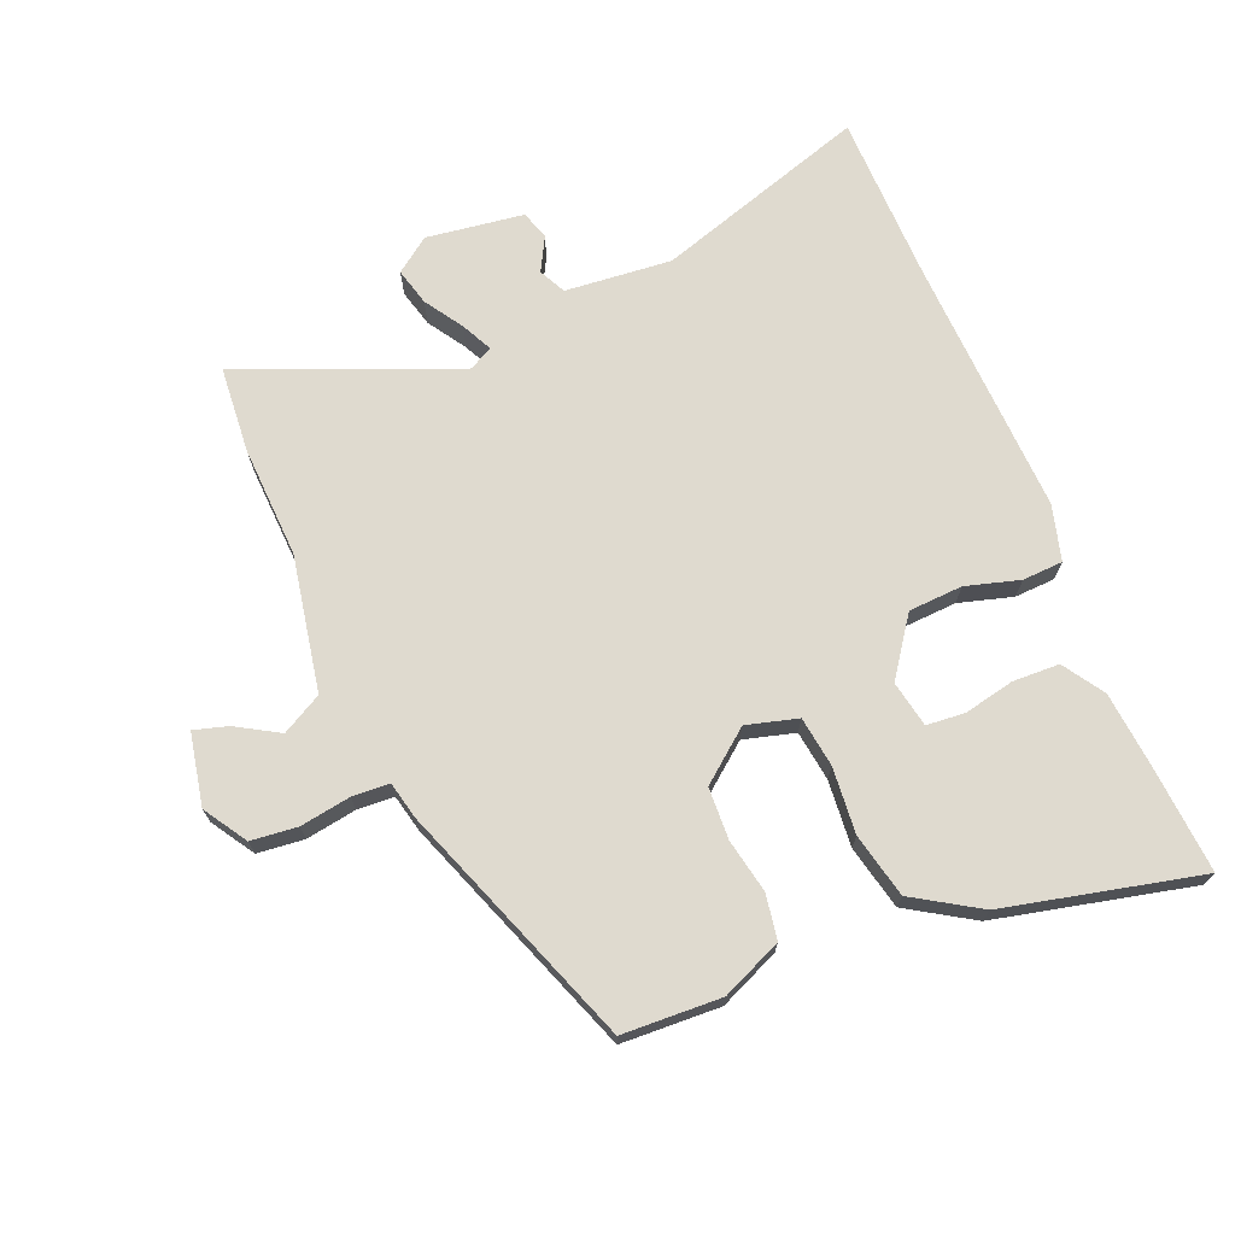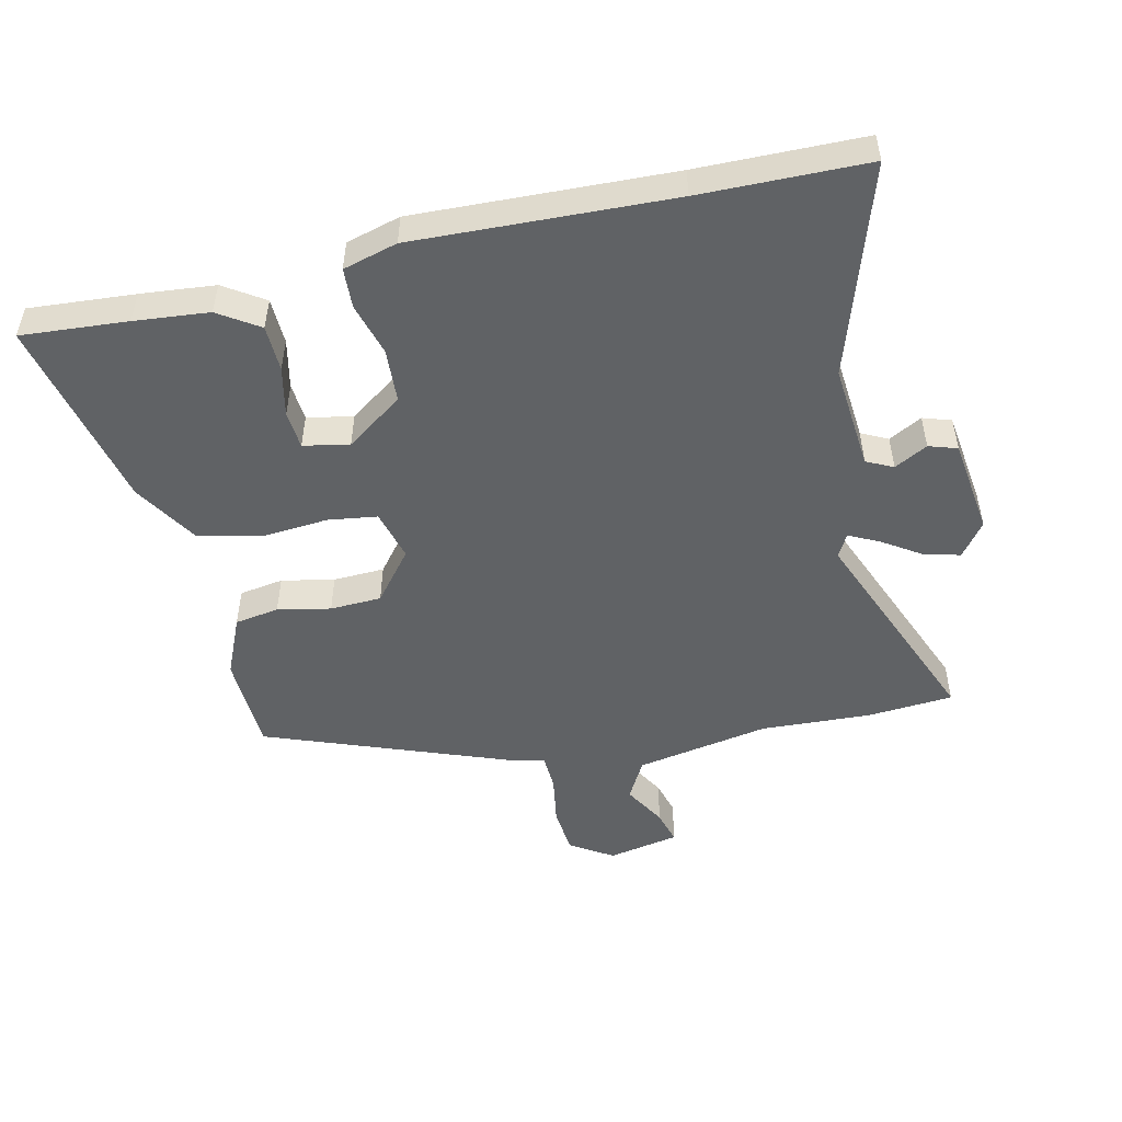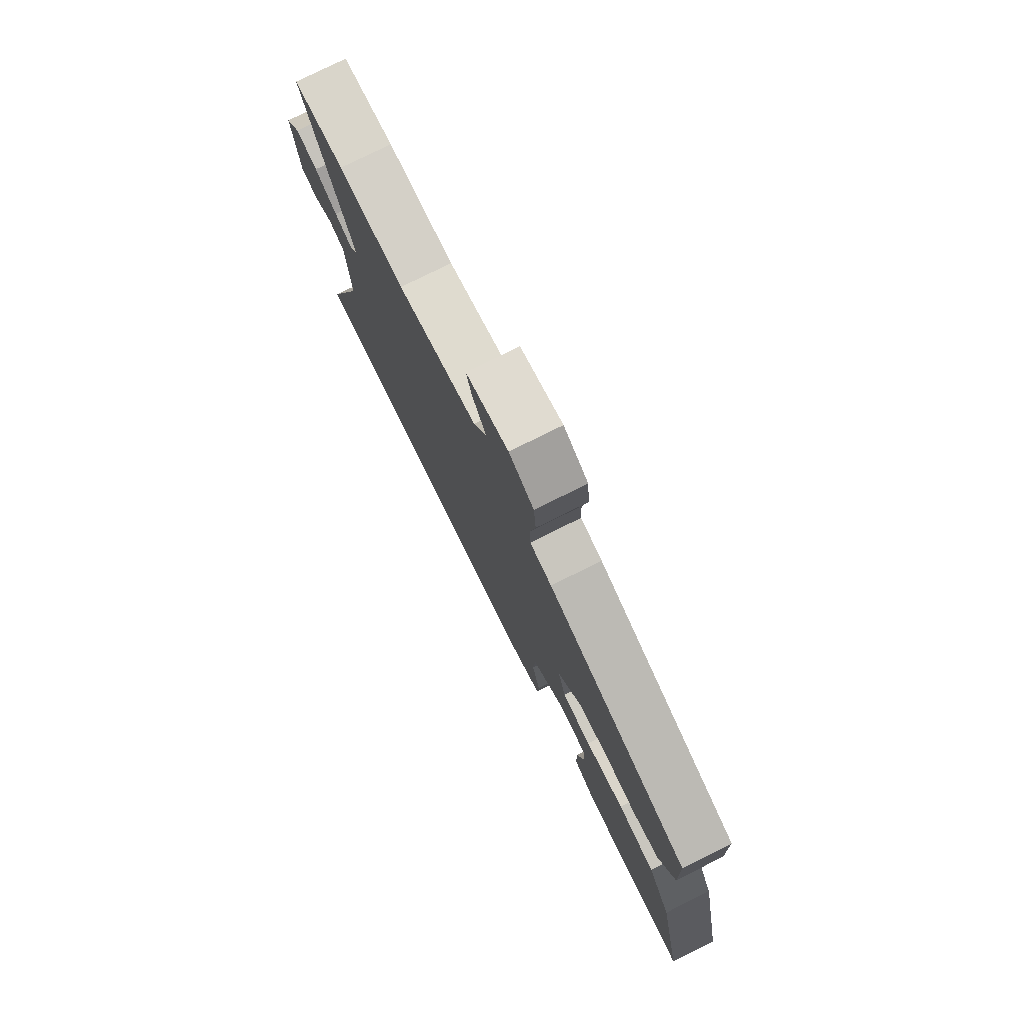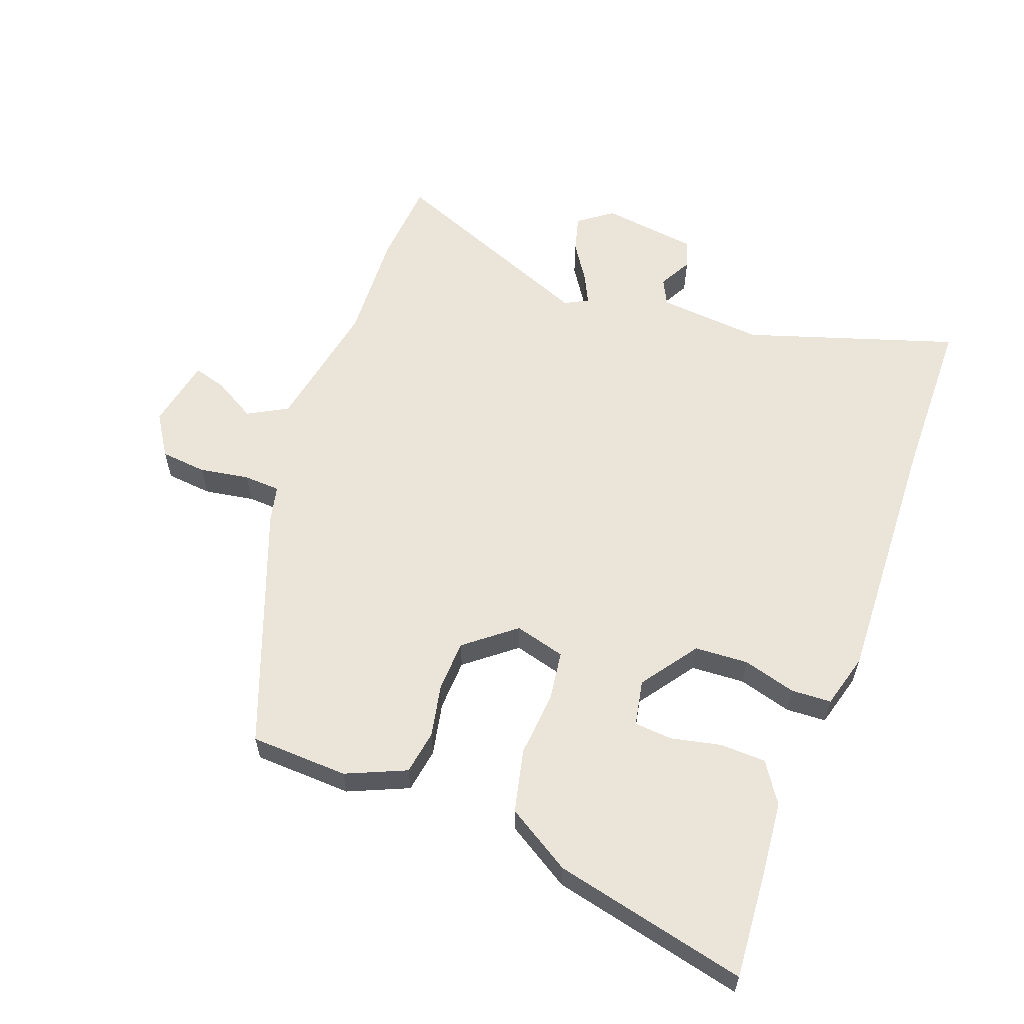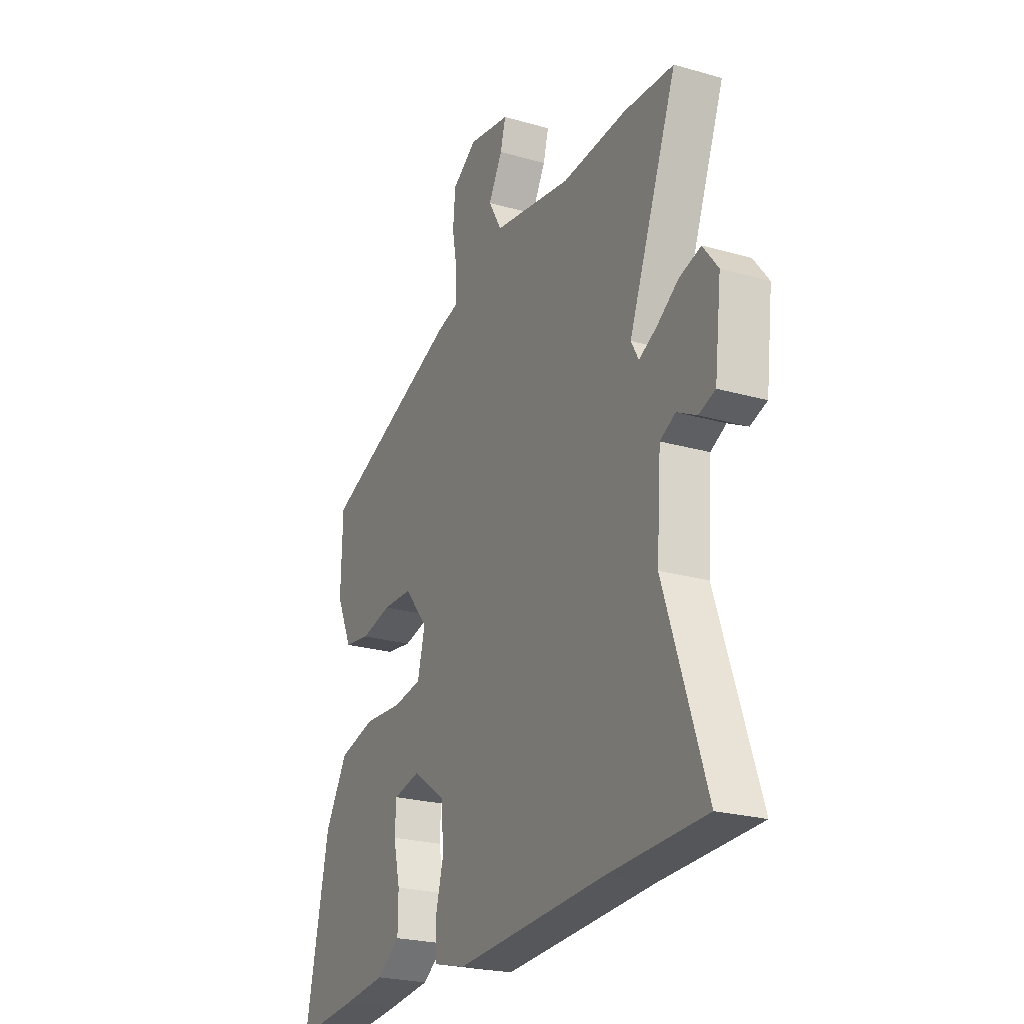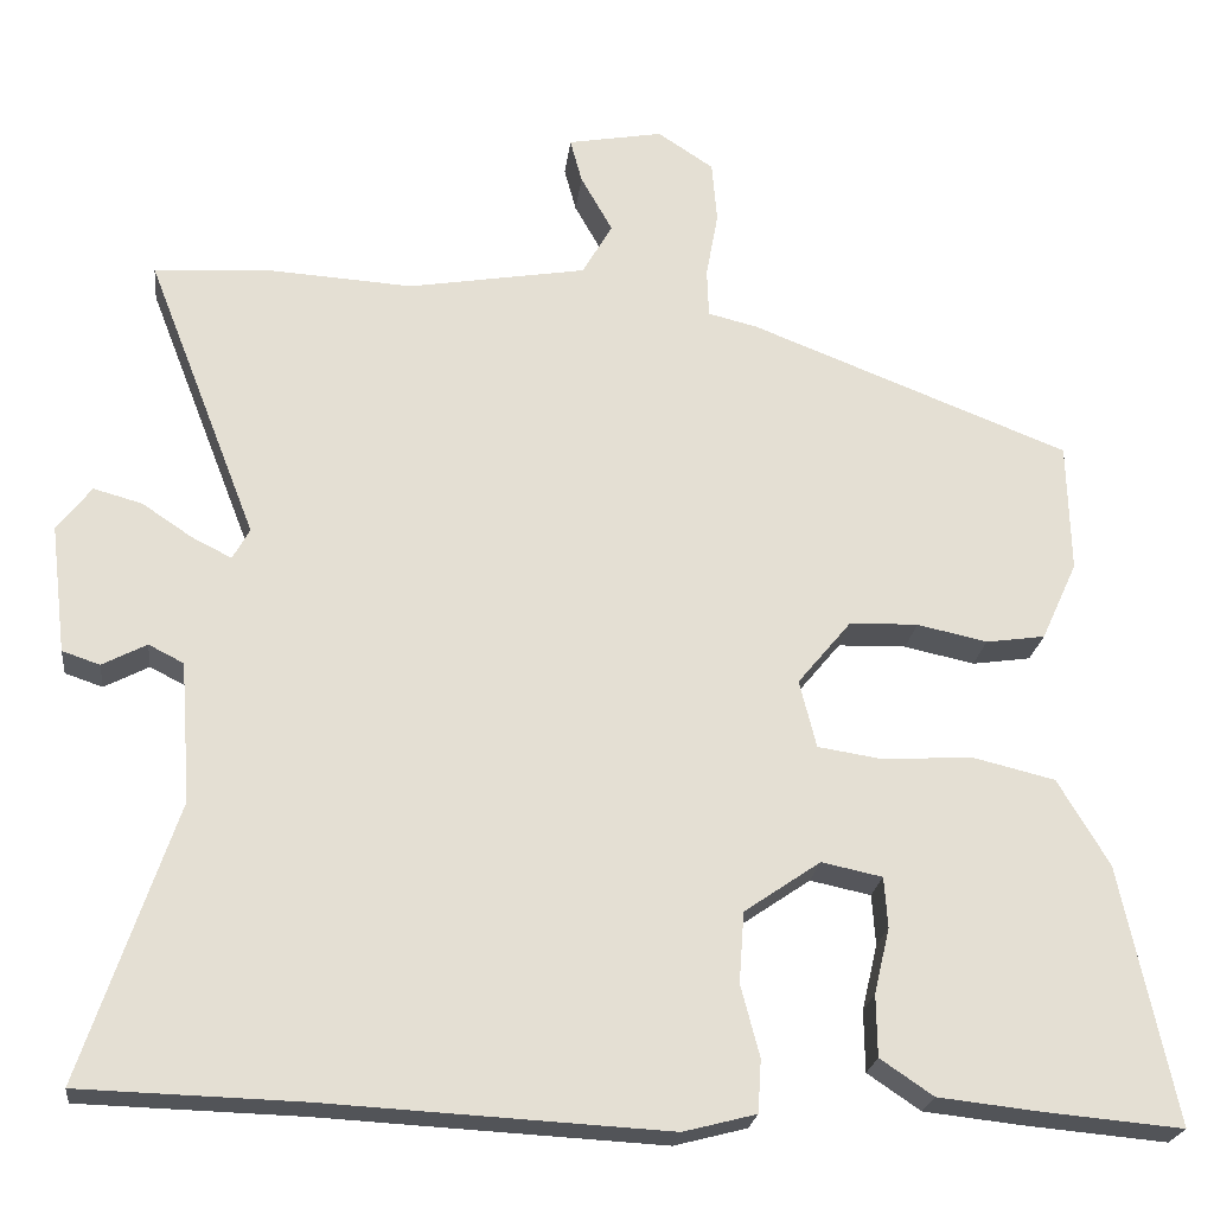
<metadata>
{"format":"obj","ext":"obj","renderer":"f3d","projection":"perspective","resolution":1024,"background":"white","views":[{"elev":70.8,"azim":68.6,"up":"+Y"},{"elev":-50.5,"azim":-166.3,"up":"+Y"},{"elev":77.3,"azim":63.5,"up":"+Z"},{"elev":59.2,"azim":111.3,"up":"+Y"},{"elev":-23.8,"azim":-115.6,"up":"+Z"},{"elev":-22.6,"azim":-6.6,"up":"+Z"}]}
</metadata>
<code>
v 0.497 0.07 0.316
v 0.501 0.07 0.164
v 0.459 0.07 0.072
v 0.39 0.07 0.062
v 0.308 0.07 0.08
v 0.228 0.07 0.078
v 0.165 0.07 0.002
v 0.185 0.07 -0.077
v 0.262 0.07 -0.089
v 0.364 0.07 -0.082
v 0.462 0.07 -0.106
v 0.522 0.07 -0.207
v 0.586 0.07 -0.508
v 0.421 0.07 -0.493
v 0.305 0.07 -0.48
v 0.243 0.07 -0.438
v 0.242 0.07 -0.366
v 0.26 0.07 -0.289
v 0.256 0.07 -0.23
v 0.185 0.07 -0.215
v 0.096 0.07 -0.276
v 0.09 0.07 -0.359
v 0.112 0.07 -0.442
v 0.108 0.07 -0.504
v 0.023 0.07 -0.526
v -0.377 0.07 -0.504
v -0.636 0.07 -0.496
v -0.526 0.07 -0.171
v -0.538 0.07 -0.007
v -0.579 0.07 0.014
v -0.631 0.07 -0.013
v -0.675 0.07 0.002
v -0.693 0.07 0.152
v -0.653 0.07 0.204
v -0.596 0.07 0.188
v -0.538 0.07 0.149
v -0.491 0.07 0.125
v -0.471 0.07 0.161
v -0.6 0.07 0.494
v -0.467 0.07 0.502
v -0.295 0.07 0.491
v -0.087 0.07 0.526
v -0.052 0.07 0.587
v -0.089 0.07 0.653
v -0.103 0.07 0.705
v 0.008 0.07 0.725
v 0.073 0.07 0.682
v 0.079 0.07 0.61
v 0.065 0.07 0.533
v 0.067 0.07 0.476
v 0.124 0.07 0.462
v 0.497 0 0.316
v 0.501 0 0.164
v 0.459 0 0.072
v 0.39 0 0.062
v 0.308 0 0.08
v 0.228 0 0.078
v 0.165 0 0.002
v 0.185 0 -0.077
v 0.262 0 -0.089
v 0.364 0 -0.082
v 0.462 0 -0.106
v 0.522 0 -0.207
v 0.586 0 -0.508
v 0.421 0 -0.493
v 0.305 0 -0.48
v 0.243 0 -0.438
v 0.242 0 -0.366
v 0.26 0 -0.289
v 0.256 0 -0.23
v 0.185 0 -0.215
v 0.096 0 -0.276
v 0.09 0 -0.359
v 0.112 0 -0.442
v 0.108 0 -0.504
v 0.023 0 -0.526
v -0.377 0 -0.504
v -0.636 0 -0.496
v -0.526 0 -0.171
v -0.538 0 -0.007
v -0.579 0 0.014
v -0.631 0 -0.013
v -0.675 0 0.002
v -0.693 0 0.152
v -0.653 0 0.204
v -0.596 0 0.188
v -0.538 0 0.149
v -0.491 0 0.125
v -0.471 0 0.161
v -0.6 0 0.494
v -0.467 0 0.502
v -0.295 0 0.491
v -0.087 0 0.526
v -0.052 0 0.587
v -0.089 0 0.653
v -0.103 0 0.705
v 0.008 0 0.725
v 0.073 0 0.682
v 0.079 0 0.61
v 0.065 0 0.533
v 0.067 0 0.476
v 0.124 0 0.462
f 3 4 5
f 2 3 5
f 1 2 5
f 51 1 5
f 50 51 5
f 47 48 49
f 46 47 49
f 45 46 49
f 44 45 49
f 43 44 49
f 42 43 49 50
f 50 5 6
f 42 50 6
f 41 42 6
f 41 6 7
f 40 41 7
f 39 40 7
f 38 39 7
f 34 35 36
f 33 34 36
f 32 33 36
f 31 32 36
f 30 31 36
f 29 30 36 37
f 38 7 8
f 37 38 8
f 29 37 8
f 28 29 8
f 24 25 26
f 23 24 26
f 22 23 26
f 26 27 28
f 22 26 28
f 21 22 28
f 16 17 18
f 15 16 18
f 14 15 18
f 13 14 18
f 12 13 18
f 11 12 18
f 10 11 18
f 9 10 18 19
f 28 8 9
f 21 28 9
f 20 21 9
f 9 19 20
f 56 55 54
f 56 54 53
f 56 53 52
f 56 52 102
f 56 102 101
f 100 99 98
f 100 98 97
f 100 97 96
f 100 96 95
f 100 95 94
f 101 100 94 93
f 57 56 101
f 57 101 93
f 57 93 92
f 58 57 92
f 58 92 91
f 58 91 90
f 58 90 89
f 87 86 85
f 87 85 84
f 87 84 83
f 87 83 82
f 87 82 81
f 88 87 81 80
f 59 58 89
f 59 89 88
f 59 88 80
f 59 80 79
f 77 76 75
f 77 75 74
f 77 74 73
f 79 78 77
f 79 77 73
f 79 73 72
f 69 68 67
f 69 67 66
f 69 66 65
f 69 65 64
f 69 64 63
f 69 63 62
f 69 62 61
f 70 69 61 60
f 60 59 79
f 60 79 72
f 60 72 71
f 71 70 60
f 1 52 53 2
f 2 53 54 3
f 3 54 55 4
f 4 55 56 5
f 5 56 57 6
f 6 57 58 7
f 7 58 59 8
f 8 59 60 9
f 9 60 61 10
f 10 61 62 11
f 11 62 63 12
f 12 63 64 13
f 13 64 65 14
f 14 65 66 15
f 15 66 67 16
f 16 67 68 17
f 17 68 69 18
f 18 69 70 19
f 19 70 71 20
f 20 71 72 21
f 21 72 73 22
f 22 73 74 23
f 23 74 75 24
f 24 75 76 25
f 25 76 77 26
f 26 77 78 27
f 27 78 79 28
f 28 79 80 29
f 29 80 81 30
f 30 81 82 31
f 31 82 83 32
f 32 83 84 33
f 33 84 85 34
f 34 85 86 35
f 35 86 87 36
f 36 87 88 37
f 37 88 89 38
f 38 89 90 39
f 39 90 91 40
f 40 91 92 41
f 41 92 93 42
f 42 93 94 43
f 43 94 95 44
f 44 95 96 45
f 45 96 97 46
f 46 97 98 47
f 47 98 99 48
f 48 99 100 49
f 49 100 101 50
f 50 101 102 51
f 51 102 52 1

</code>
